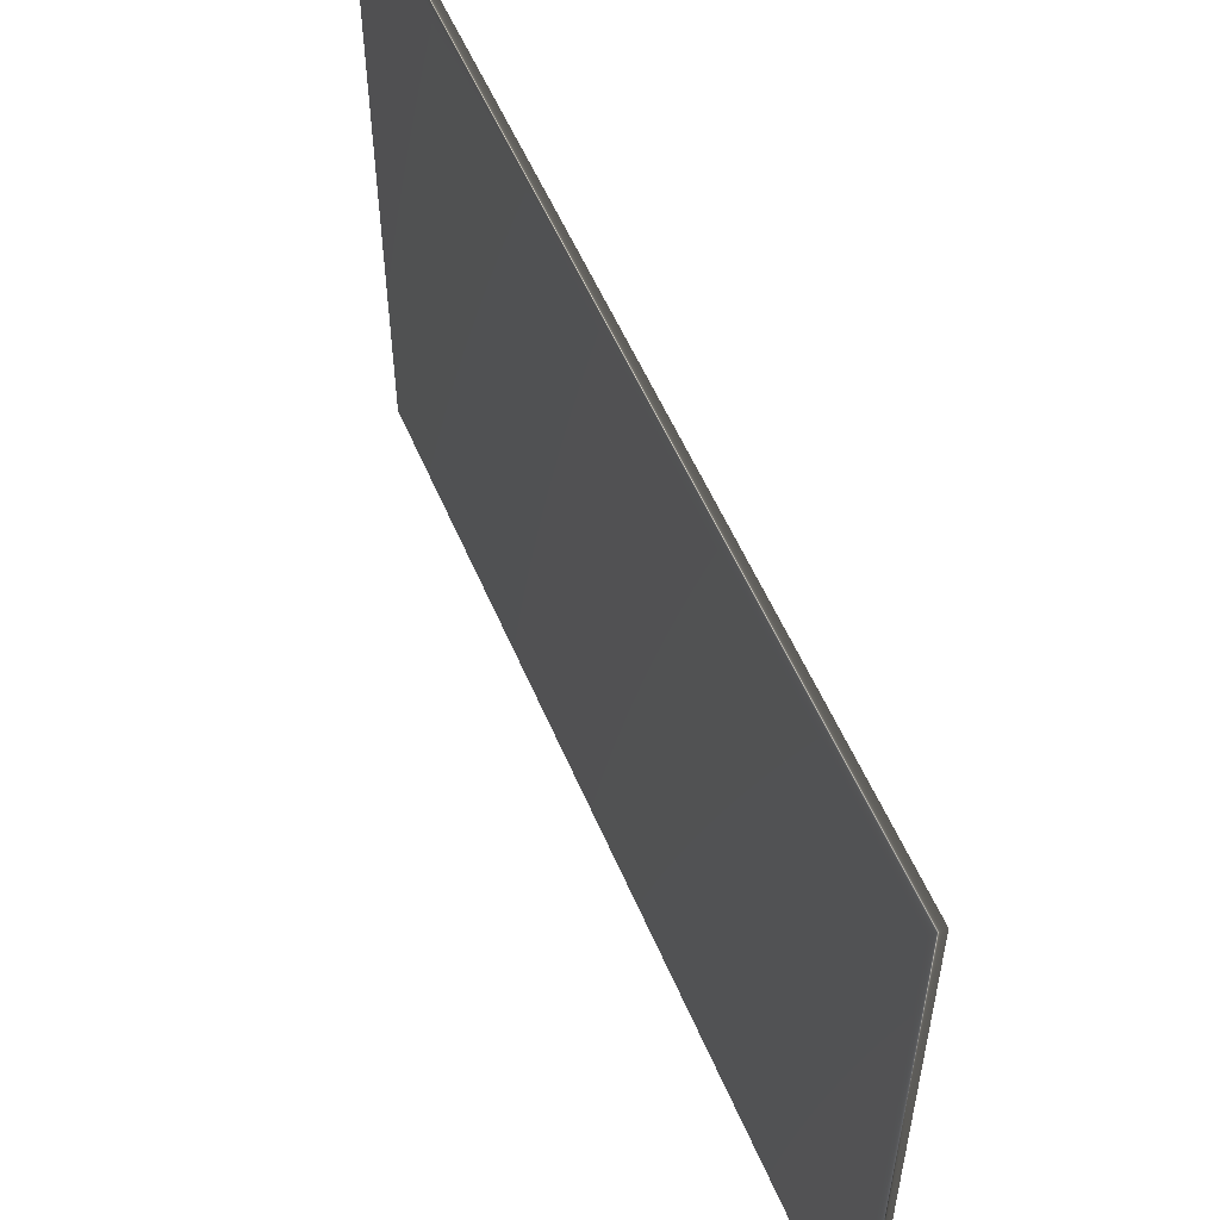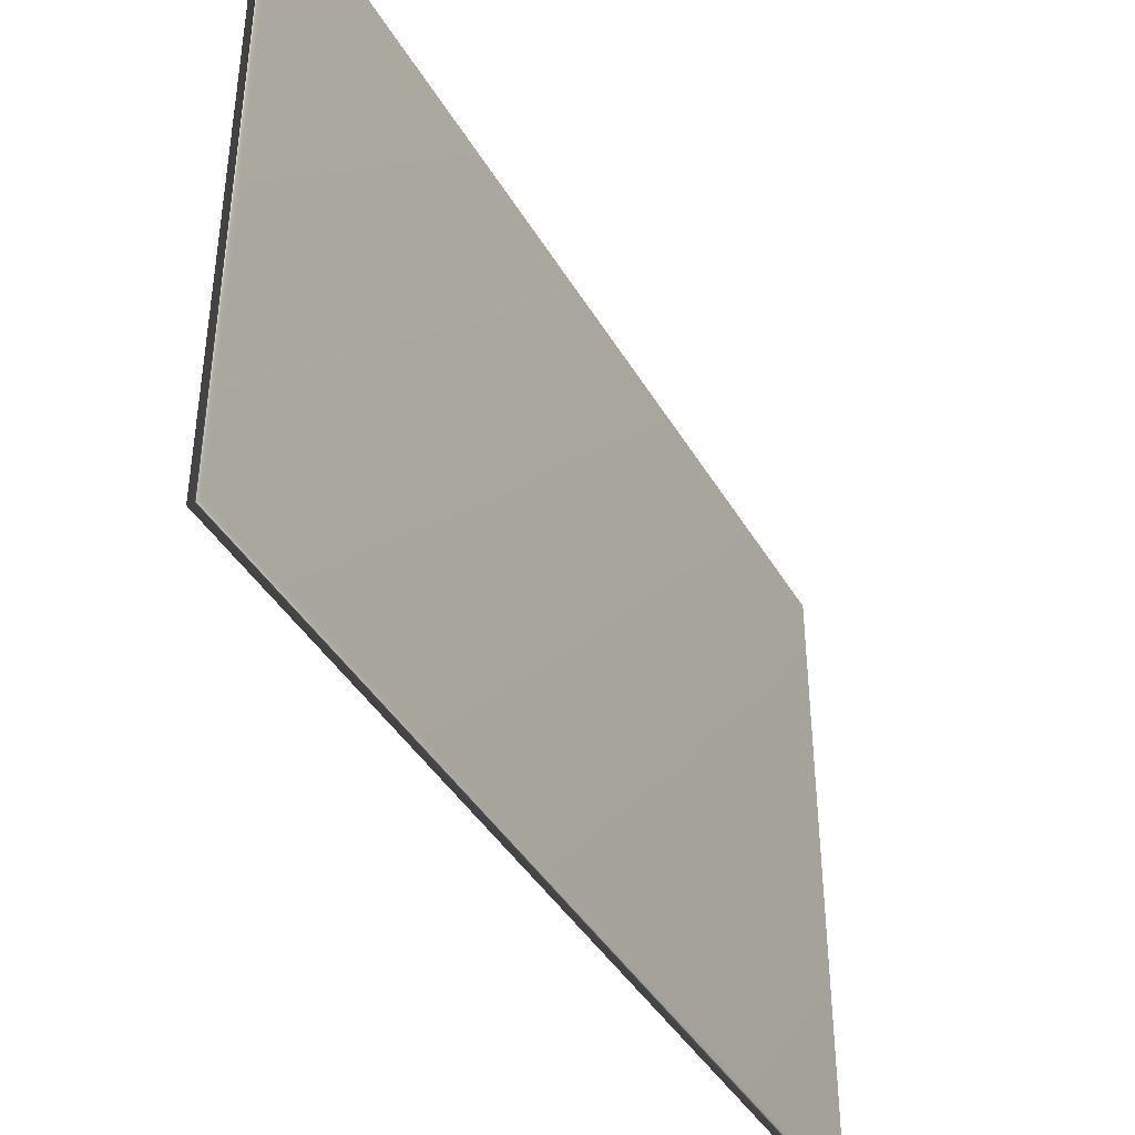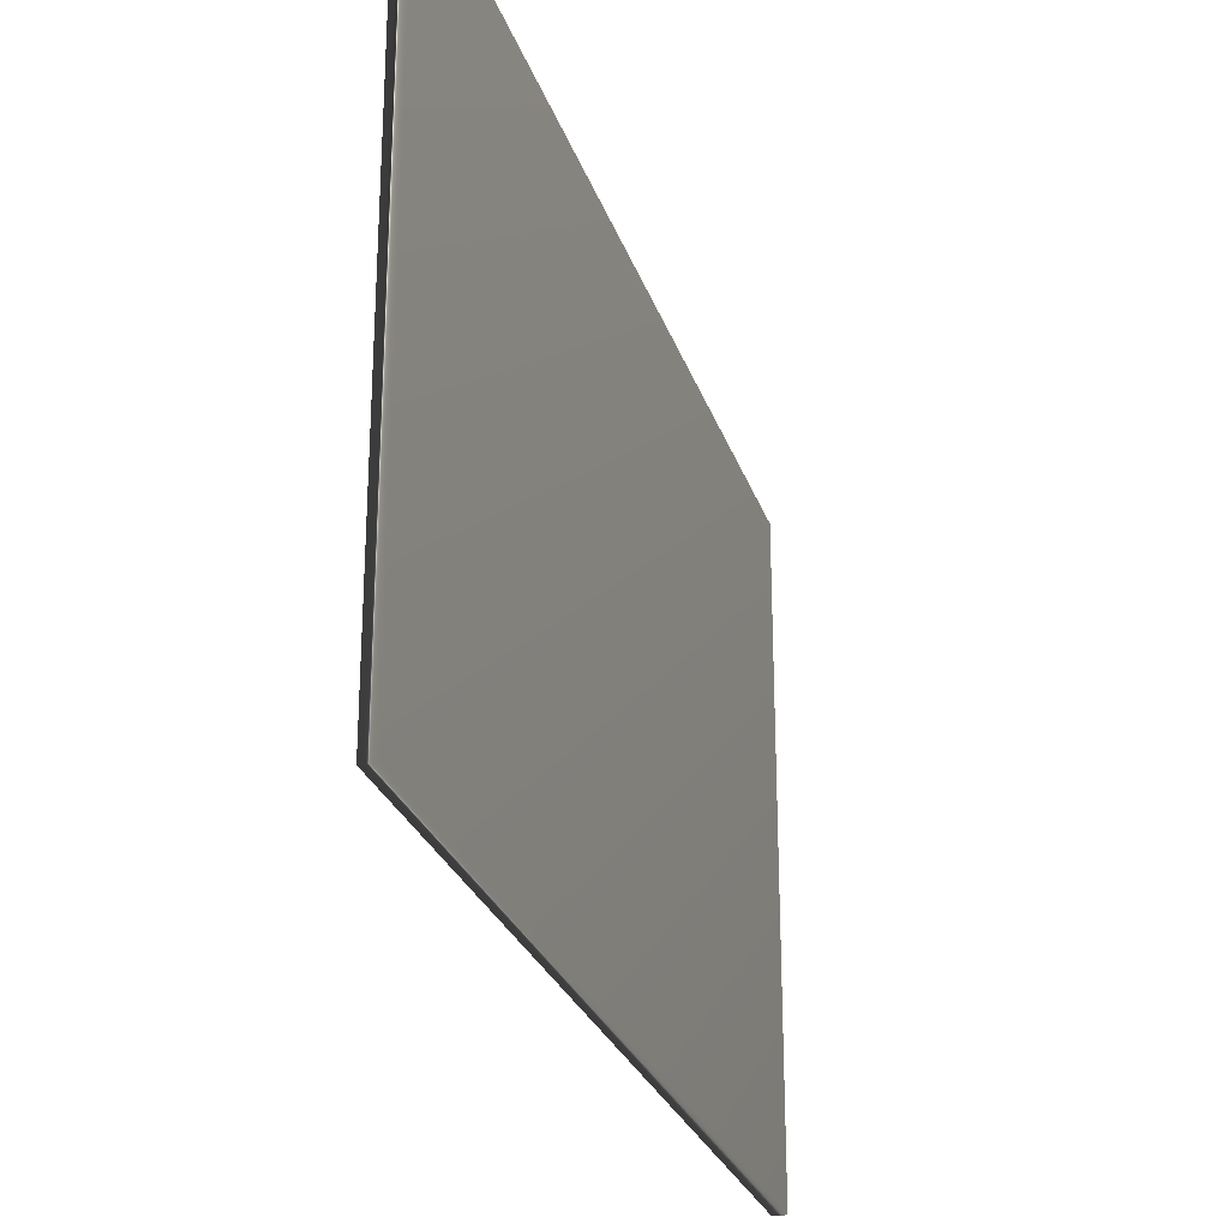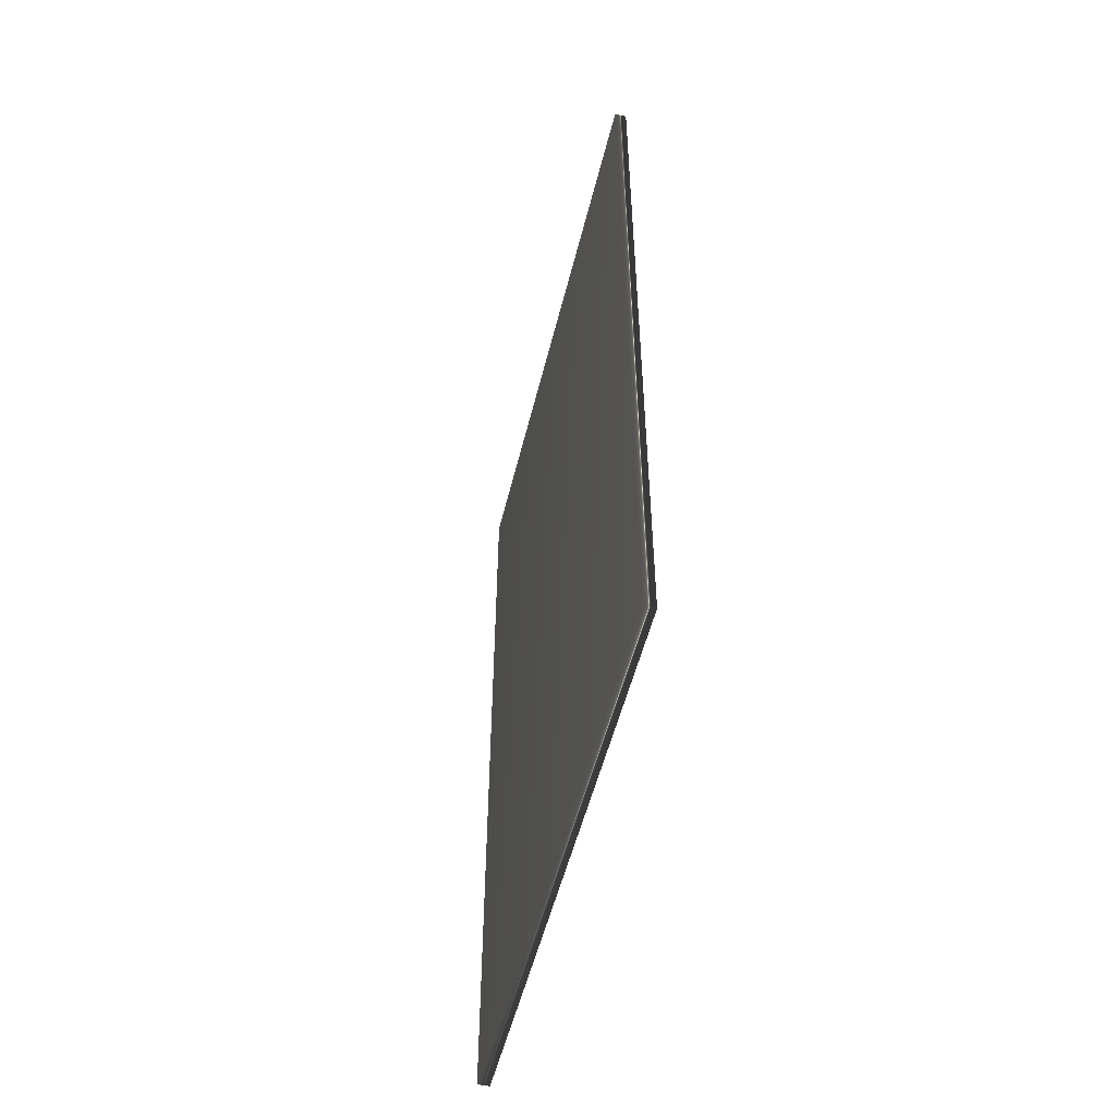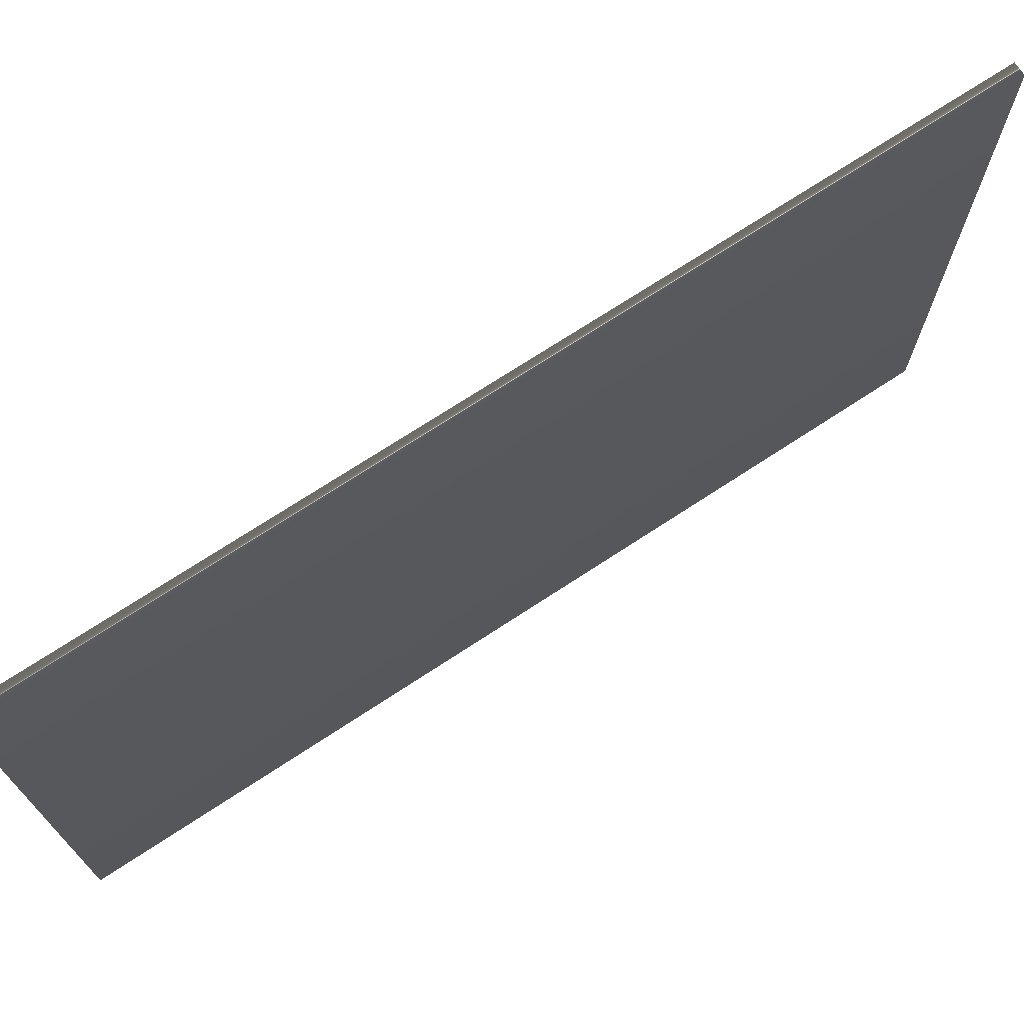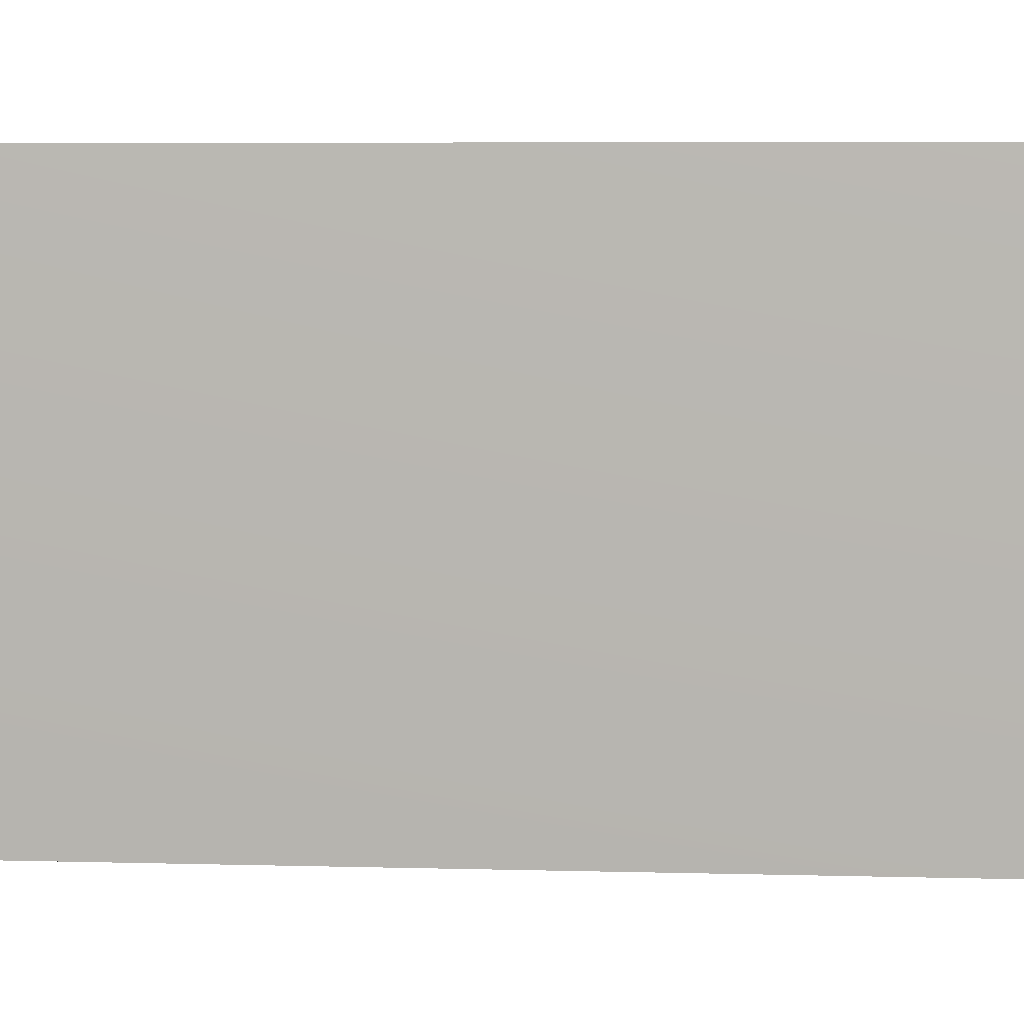
<metadata>
{"format":"obj","ext":"obj","renderer":"f3d","projection":"perspective","resolution":1024,"background":"white","views":[{"elev":55.5,"azim":-22.8,"up":"+Y"},{"elev":-41.4,"azim":-152.1,"up":"+Y"},{"elev":-26.5,"azim":-163.6,"up":"+Y"},{"elev":-52.9,"azim":-13.7,"up":"+Z"},{"elev":71.9,"azim":-123.3,"up":"+Y"},{"elev":7.5,"azim":93.9,"up":"+Y"}]}
</metadata>
<code>
v 13.79 25.74 1.408
v 13.79 24.75 1.408
v 13.81 25.74 1.408
v 13.81 24.75 1.408
v 13.81 24.75 -0.07147
v 13.81 25.74 -0.07147
v 13.79 25.74 -0.07147
v 13.79 24.75 -0.07147
f 1 2 3
f 3 2 4
f 5 6 4
f 4 6 3
f 7 1 6
f 6 1 3
f 2 8 4
f 4 8 5
f 2 1 8
f 8 1 7
f 8 7 5
f 5 7 6

</code>
